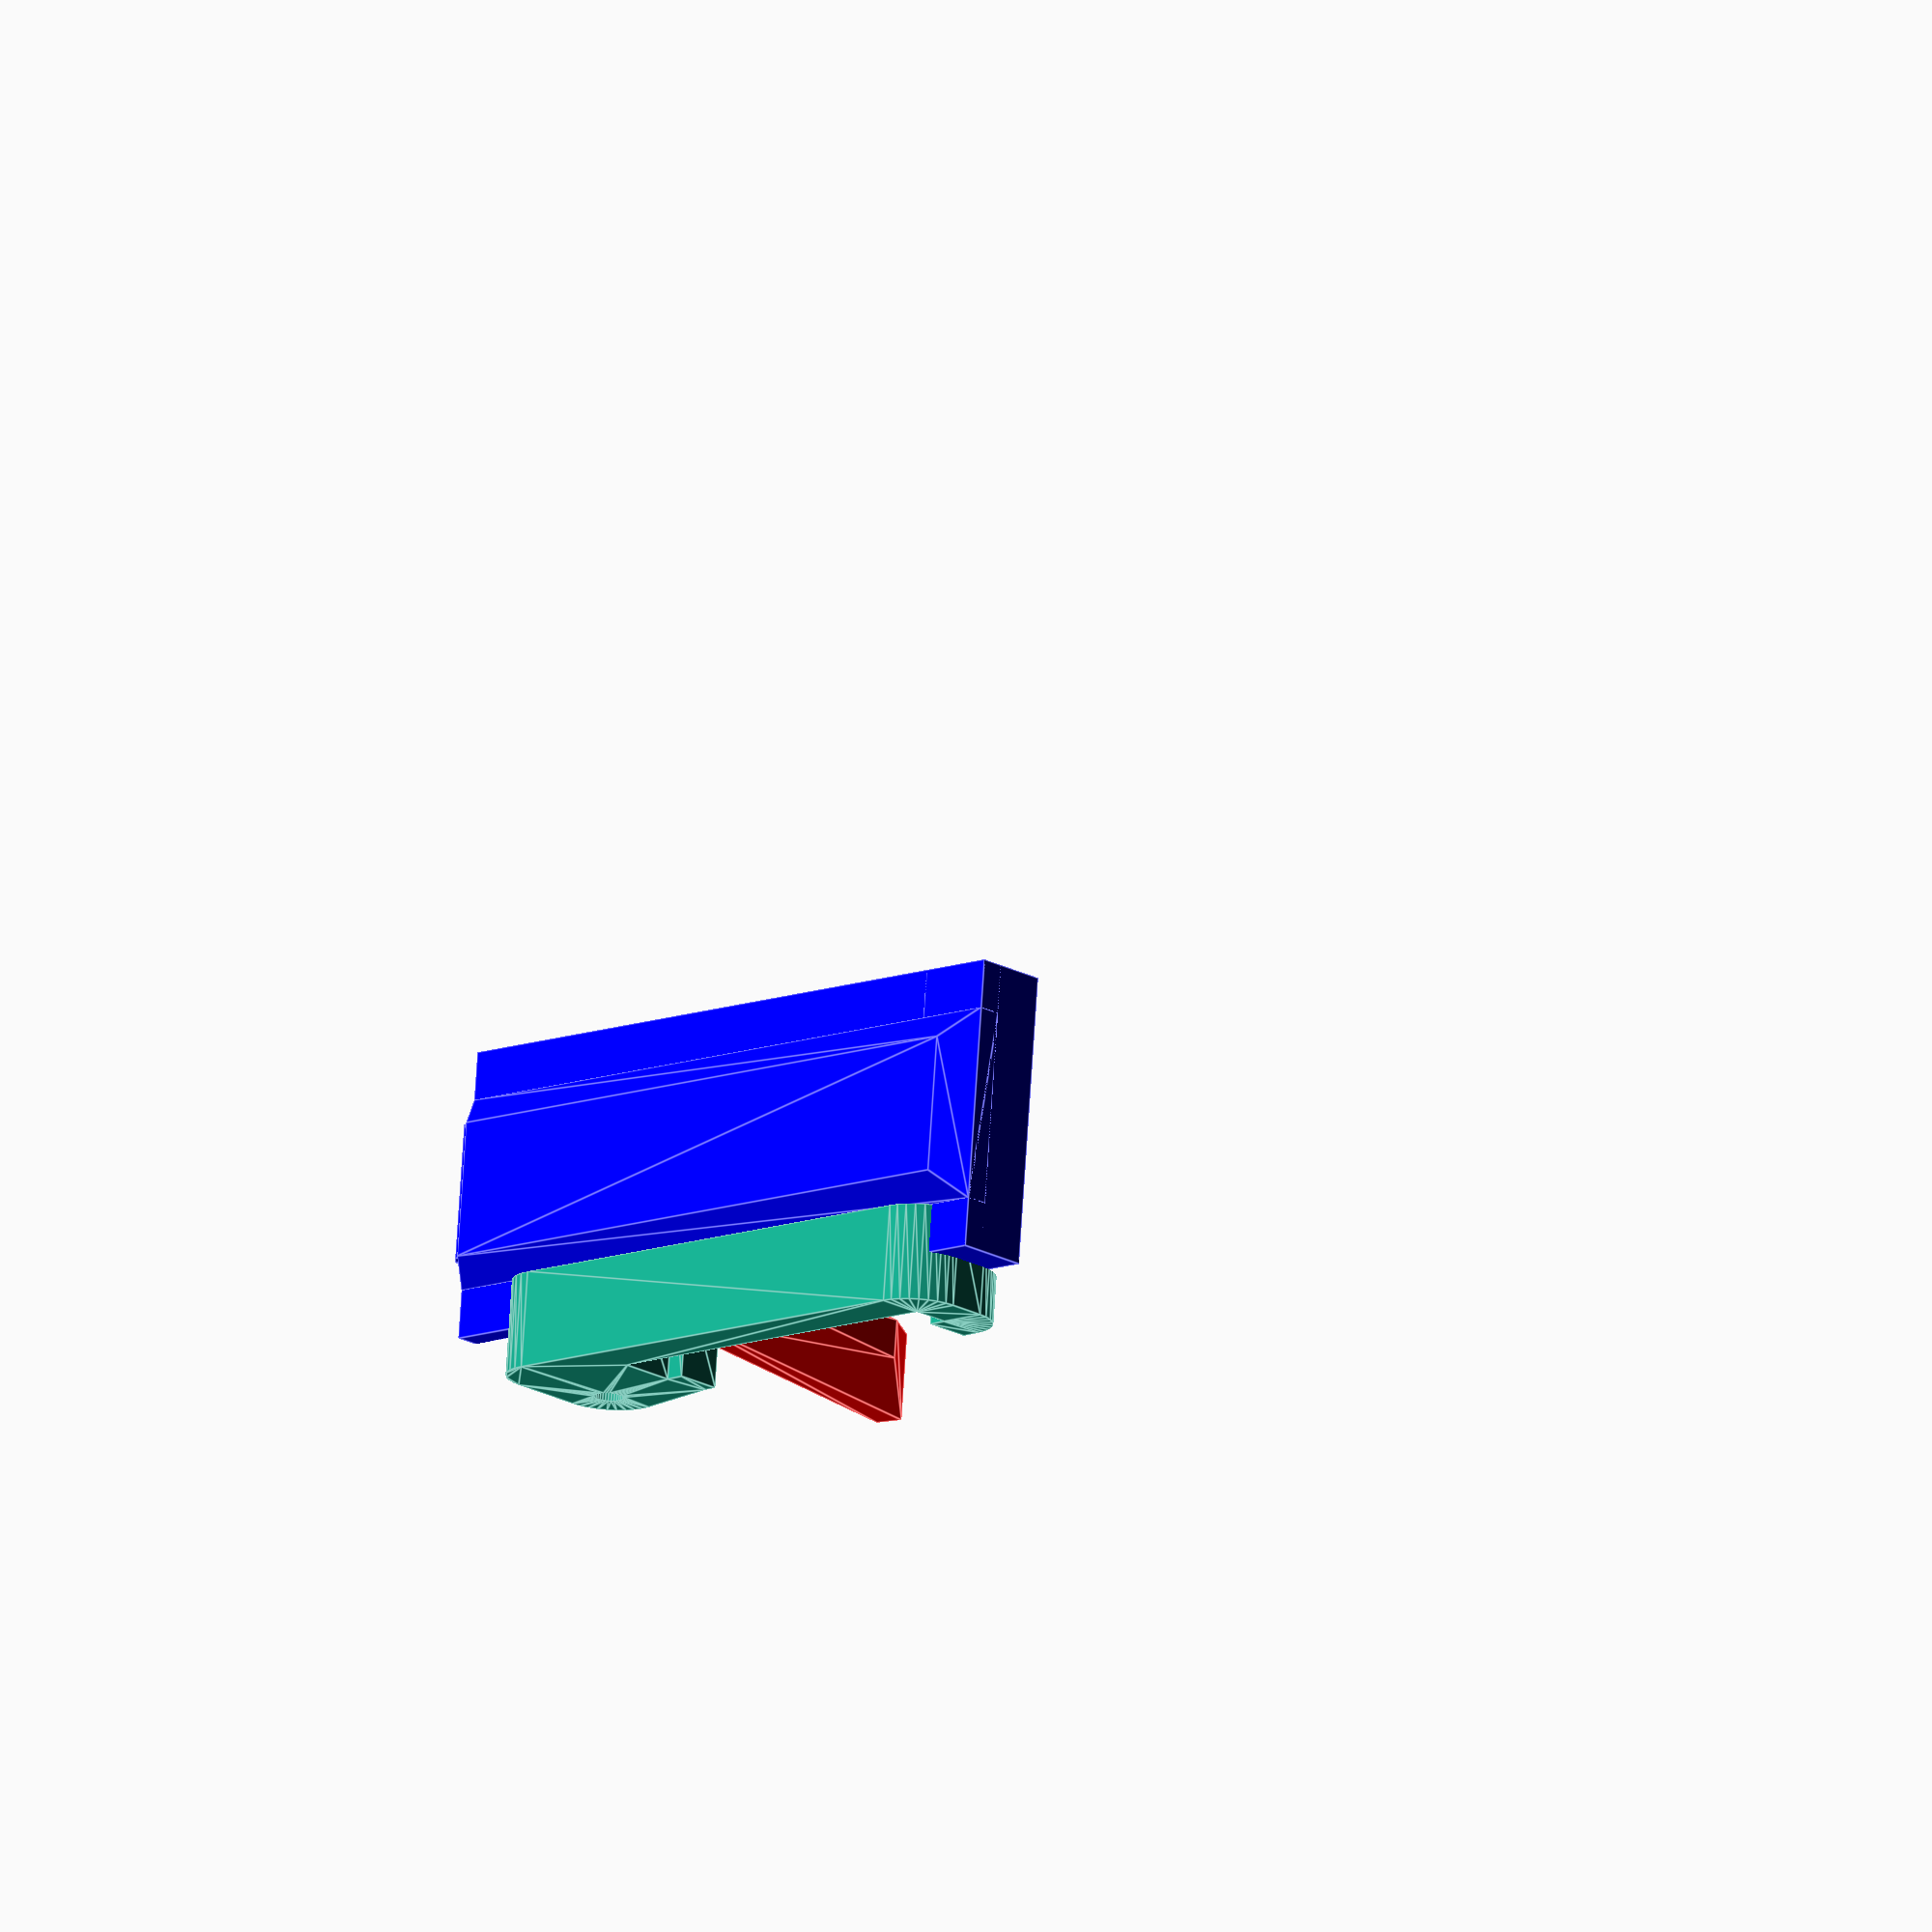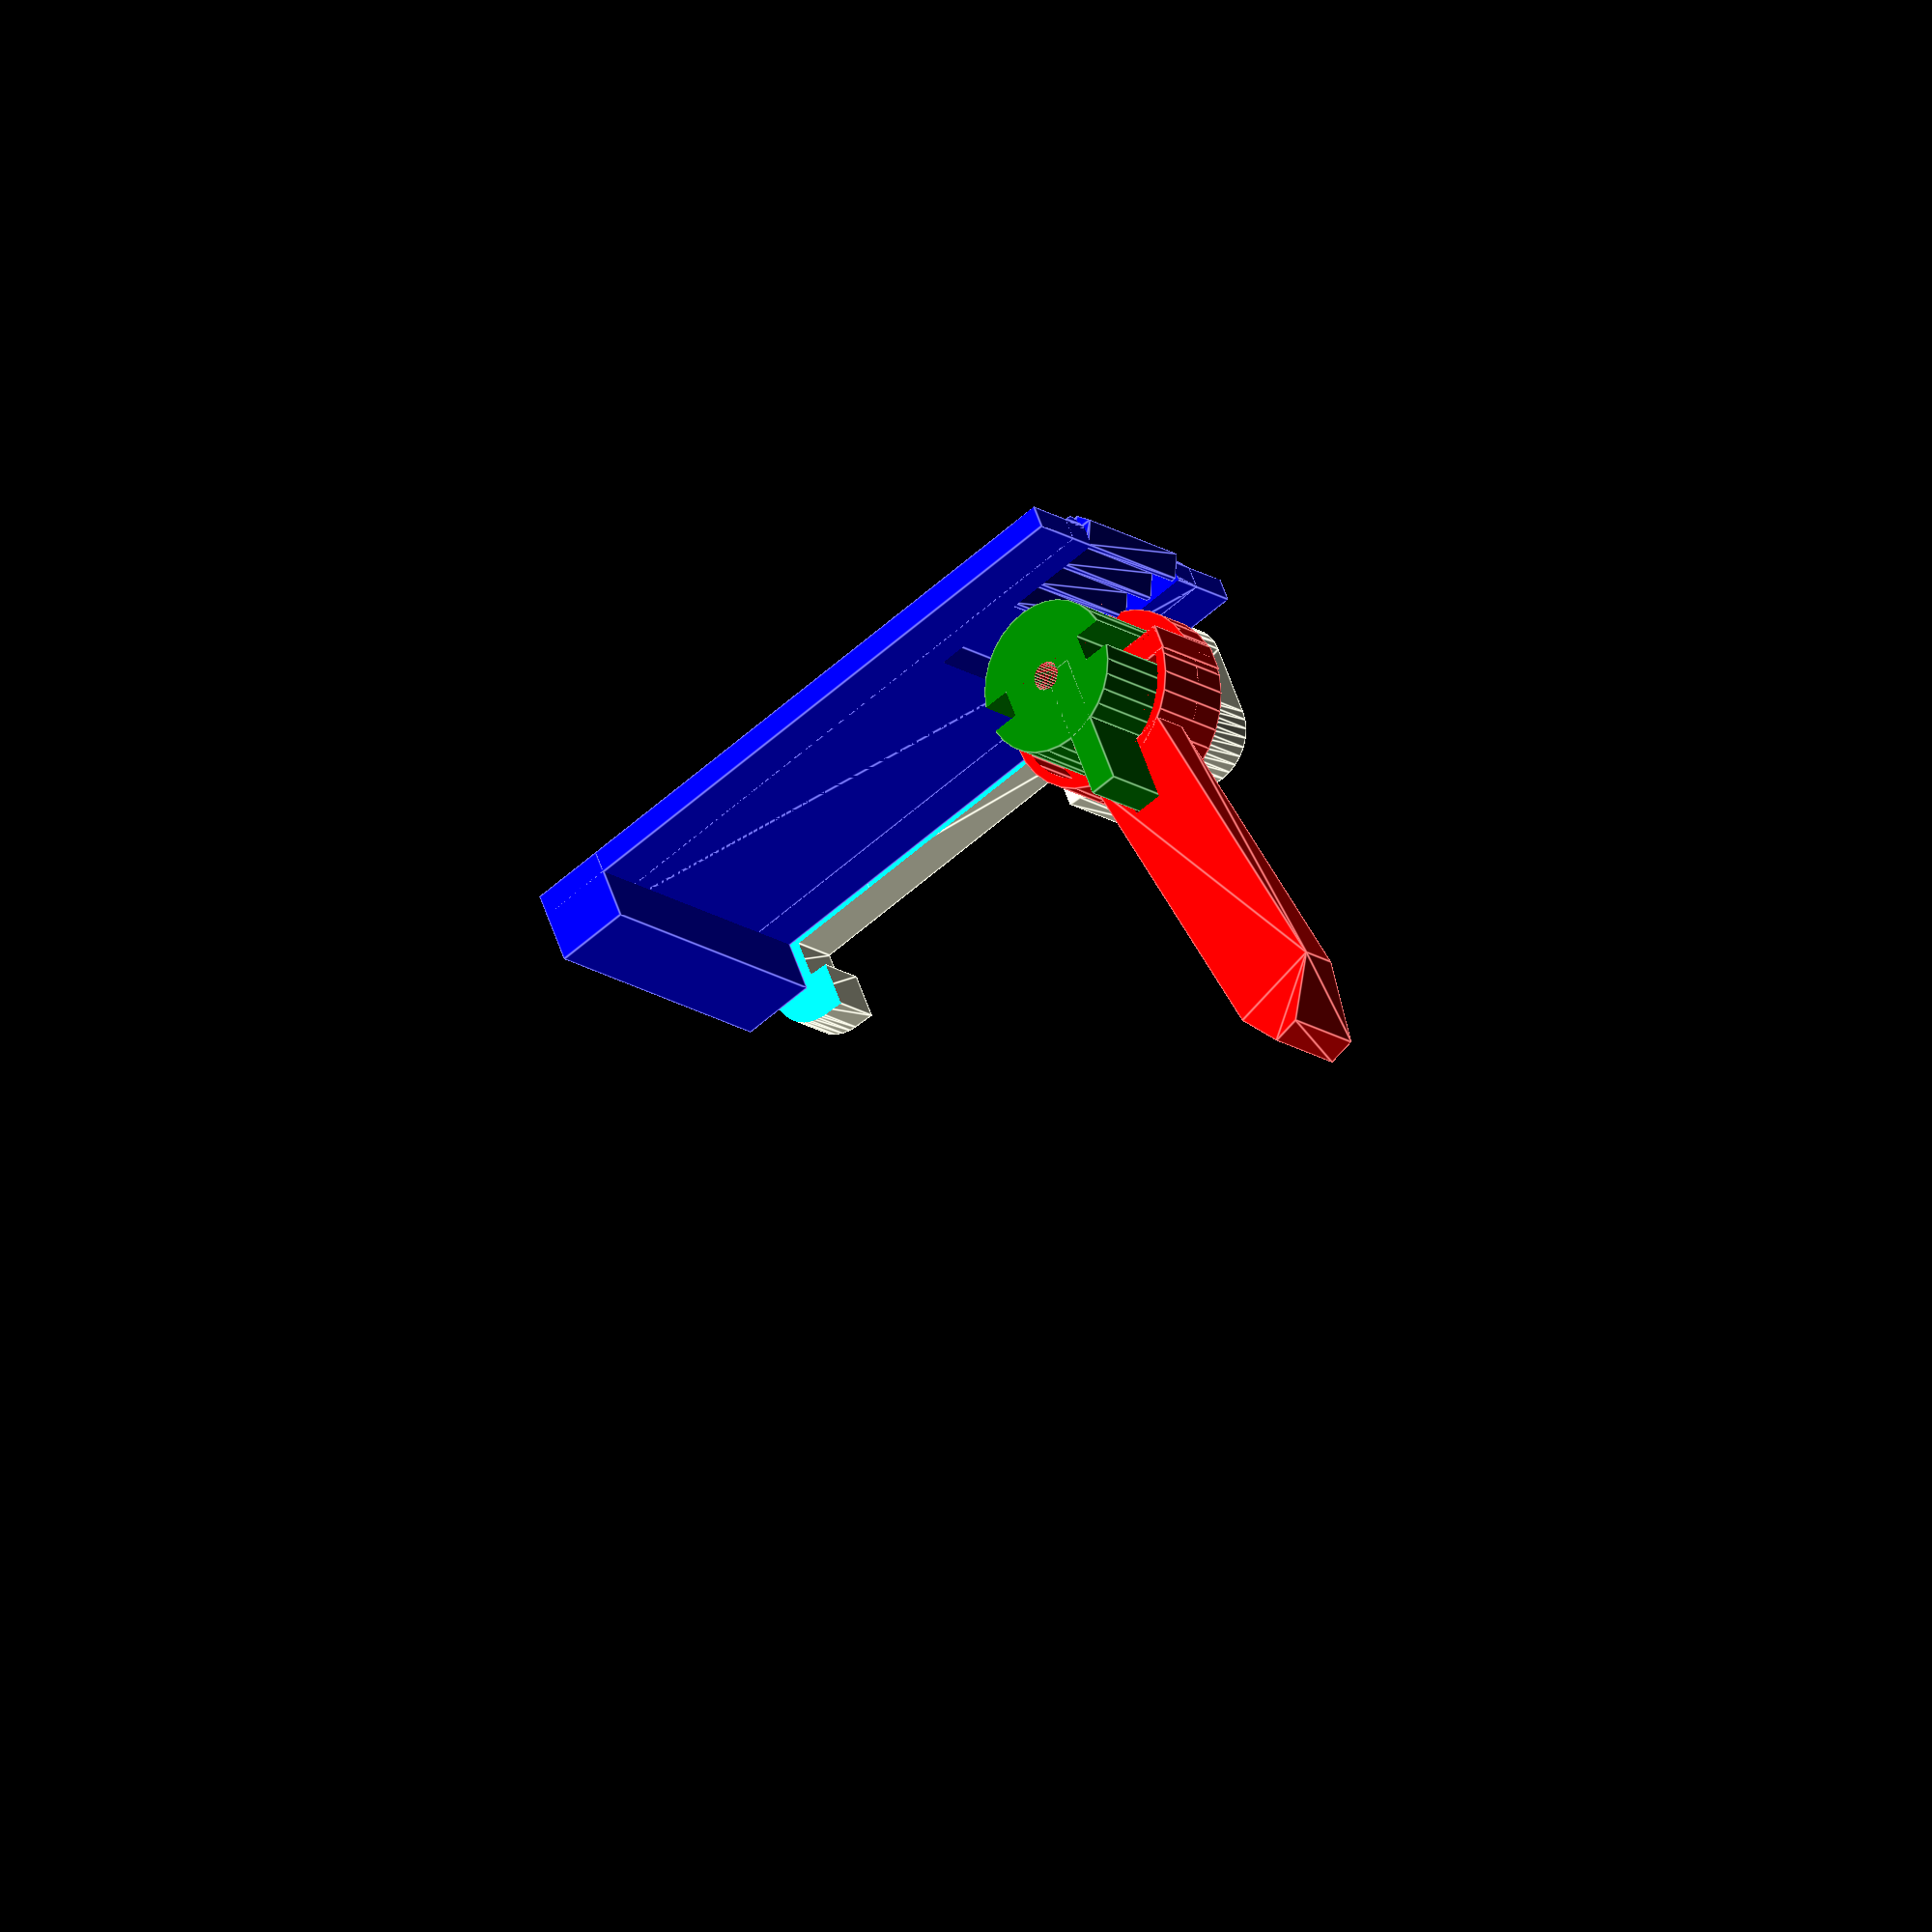
<openscad>
use <MCAD\involute_gears.scad>;
$fn=32;
z=[0,0,1];

module mygear( n, bore )
{
        union(){
            gear(number_of_teeth = n, circular_pitch = 200, bore_diameter = bore,     hub_thickness=0, rim_thickness=12, rim_width = 20);
        }
}

 module rack() {
     // matches a gear with circular pitch 200
    pi=3.14159265;
    pitch = (pi*5*2)/9;
    dx = 1.3*cos(28);
    dy = 1.3*sin(28);
    translate([3-5,50-pitch/4,13])
    {
       linear_extrude(14) 
       polygon([[-2.5,3.5*pitch-dy],
                [-2.5,-dy],
                [-dx,0.0*pitch - dy],
                [ dx,0.0*pitch + dy],
                [ dx,0.5*pitch - dy],
                [-dx,0.5*pitch + dy],
                [-dx,1.0*pitch - dy],
                [ dx,1.0*pitch + dy],
                [ dx,1.5*pitch - dy],
                [-dx,1.5*pitch + dy],
                [-dx,2.0*pitch - dy],
                [ dx,2.0*pitch + dy],
                [ dx,2.5*pitch - dy],
                [-dx,2.5*pitch + dy],
                [-dx,3.0*pitch - dy],
                [ dx,3.0*pitch + dy],
                [ dx,3.5*pitch - dy],
                [-dx,3.5*pitch + dy]
                ]);
                
    }

}

module door_profile(){
     polygon([[0, 0],
              [0,40],
              [6,40],
              [4, 0]]);      
    }
module door_mount(){
    linear_extrude(10, convexity=10)
    {
        difference(){
            offset(r=5)
            {            
                // pivot
                polygon([[0,40],
                          [6,40],
                          [6,40],
                          [8,50],
                          [0,50]]);
                door_profile();
            }
            door_profile();
            // door glass
            polygon( [[4, 2],
                      [4,38],
                      [100,38],
                      [100, 2]]);
            // pivot
            translate([8,50])
                circle(r=1.5);
        }
    }
}


difference(){
    union(){
        door_mount();
       /* translate([0,0,30])
            door_mount();*/
    }
    translate([-3,-10,5])
        cube([5,100,30]);
    translate([-3,-10,5])
        cube([100,20,30]);
}

color("blue"){
    difference() {
        union() {
            translate([-3,-9,5])
            {
                cube([2.5,70,30]);
                cube([8,8,30]);
            }
            hull(){
                translate([-3,-9,10])
                     cube([2.5,70,20]);
                translate([-5,-5,13])
                     cube([2.5,65,14]);
            }
        }
        translate([-4,40,13])
             cube([100,25,14]);
    }
    
    rack();
}



color("green")
translate([8,50,14])
{
    difference() {
        union() {
            intersection(){
                rotate([0,0,360/18/2])
                mygear(18,3);    /*pitch radius 10*/
                translate([-100,0,-50])
                cube([100,100,100]);
            }
            cylinder(r=8, h=12);
            cube([15,3,12]);
        }
        translate([0,0,-1])
            cylinder(d=3, h=100);
        
        translate([-1.5,5,-1])
            cube([3,15,14]);
        
        translate([-1.5,-20,-1])
            cube([3,15,14]);
        
    }
}

color("red")
translate([8,50,10.2])
{
    difference(){
        union() {
            cylinder(r=10, h=3.8);
            translate([-1.5,5,0])
                cube([2.8,5,9]);
            
            translate([-1.5,-9,0])
                cube([2.8,4,9]);
            difference() {
                intersection()
                {
                    cylinder(r=10, h=9);
                    translate([-1,-50,0])
                        cube([100,100,100]);
                }
                cylinder(r=9, h=10);
            }
            // handle
            translate([9,-1.5,0])
            rotate([0,0,10])
            hull(){
                cube([40,3,9]);
                translate([0,-2,5])
                cube([35,10,4]);
            }
        }
        
        translate([0,0,-1])
            cylinder(d=3, h=100);
        translate([0,0,3.8])
            cube([15.5,3.2,12]);
    }
}
</openscad>
<views>
elev=105.3 azim=312.9 roll=356.3 proj=o view=edges
elev=198.5 azim=246.4 roll=141.1 proj=o view=edges
</views>
